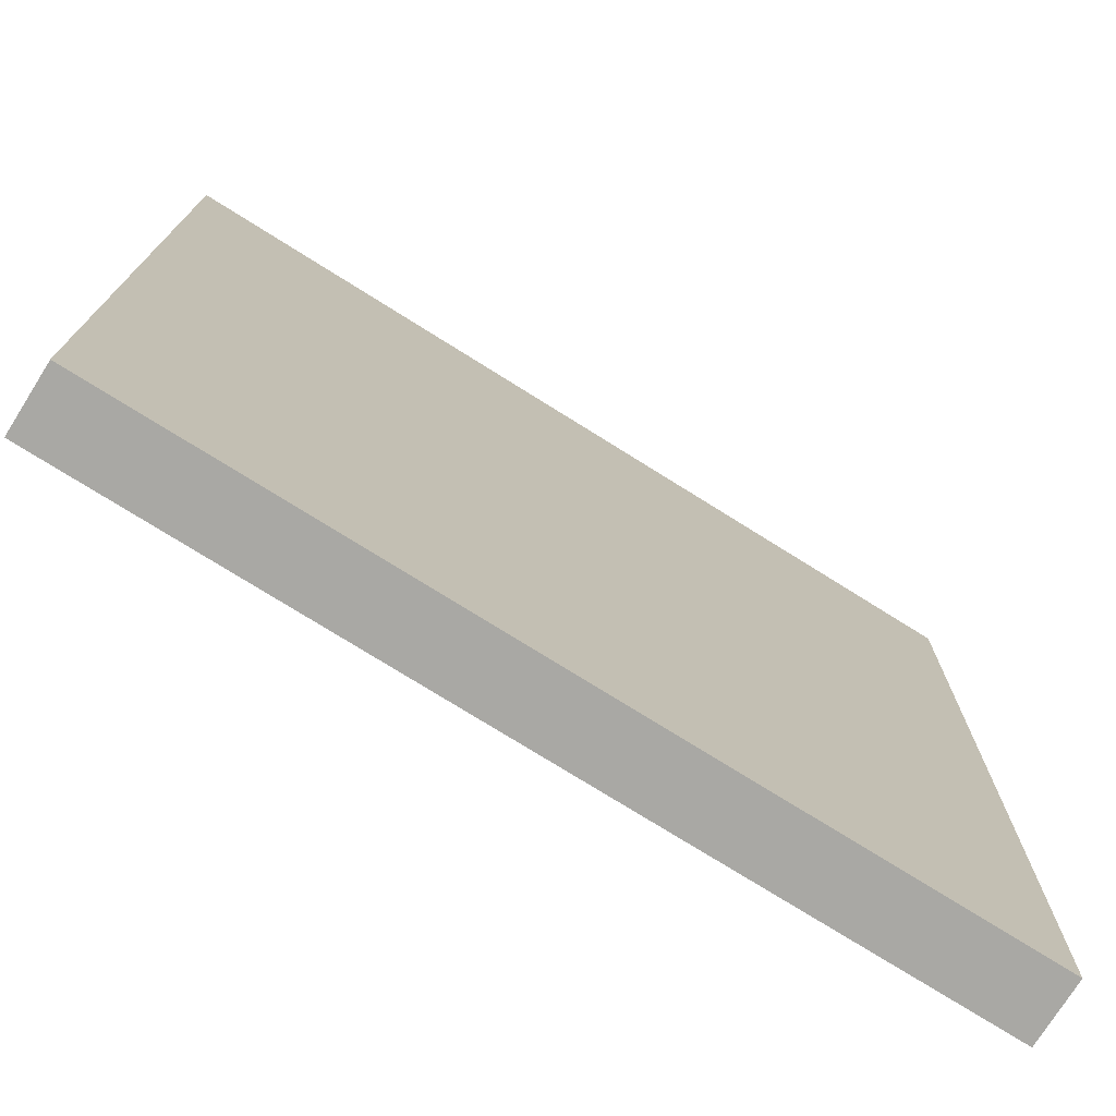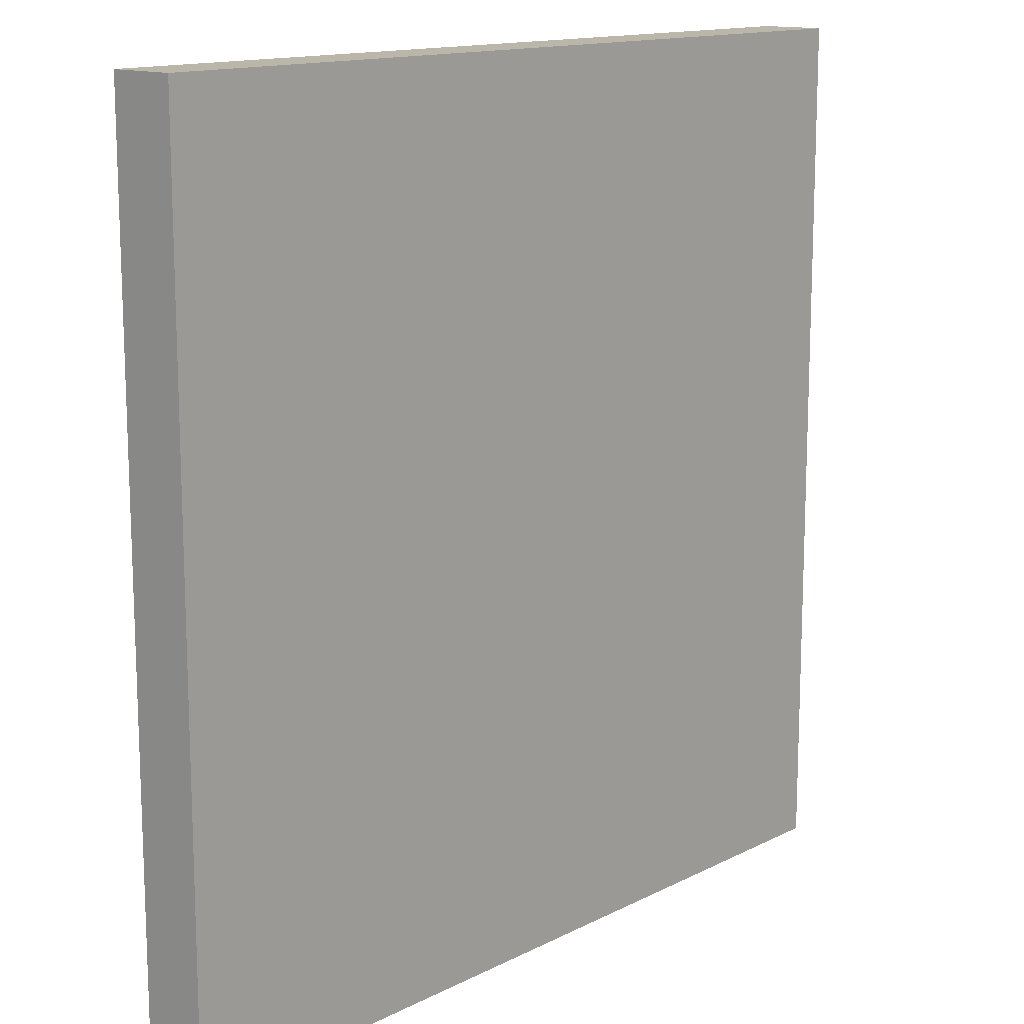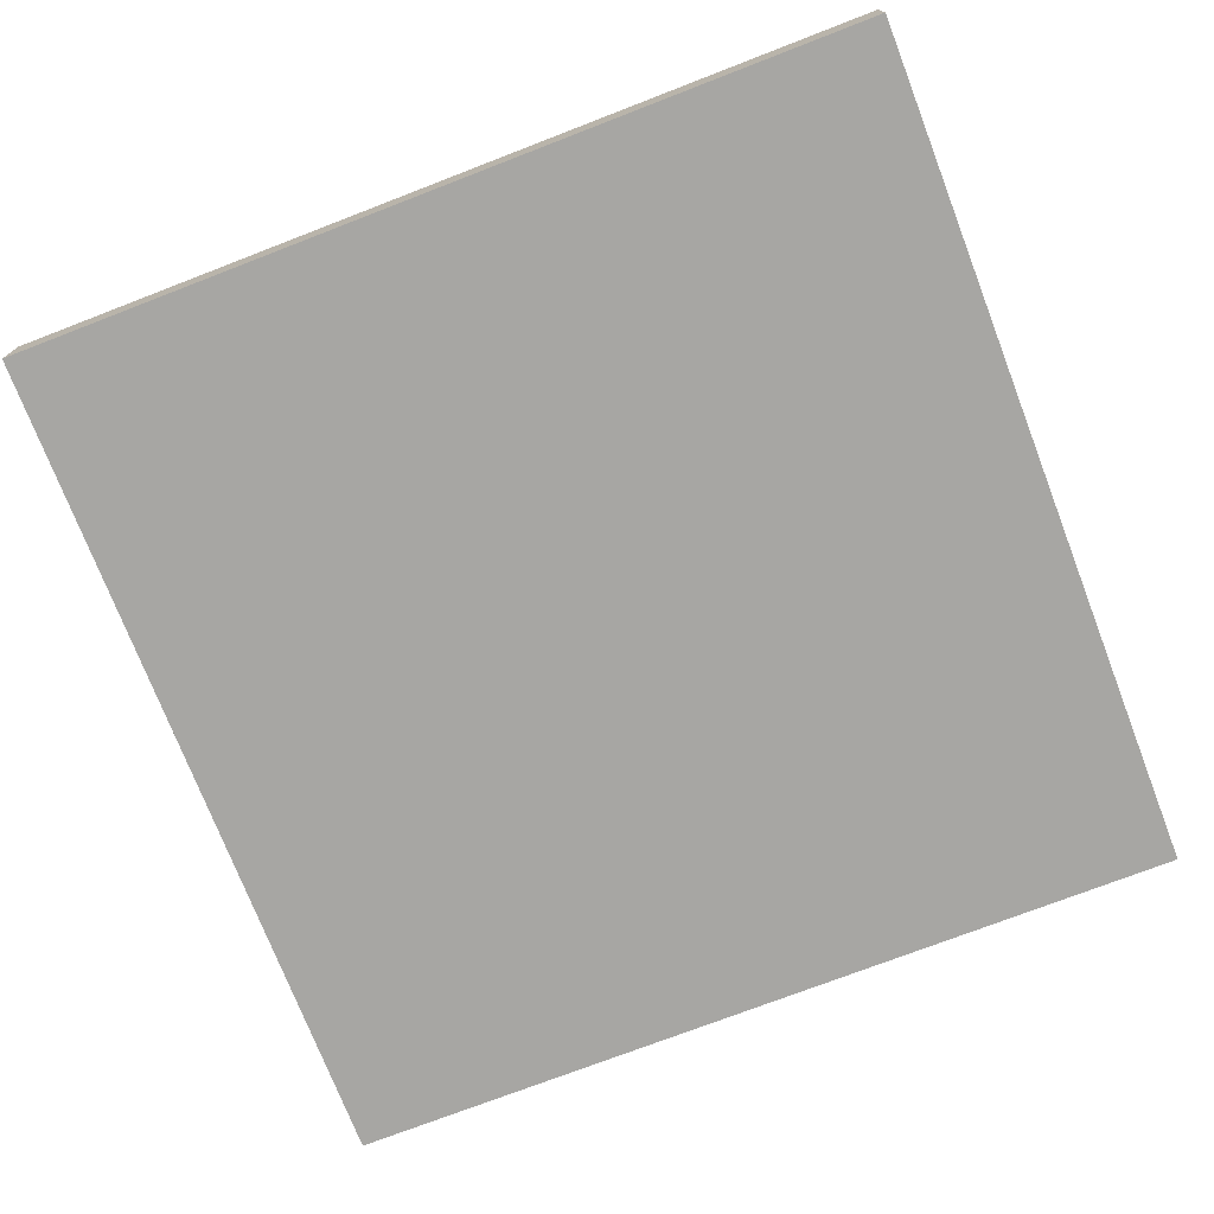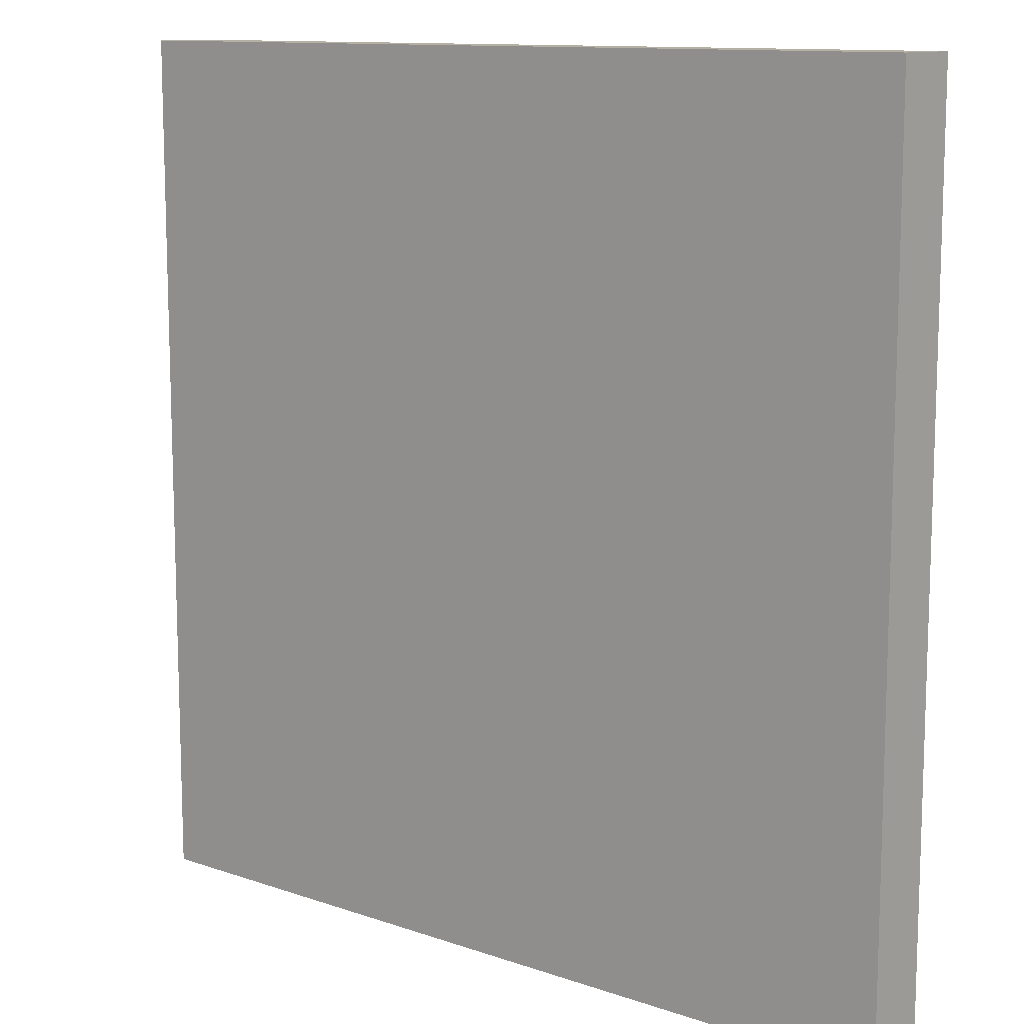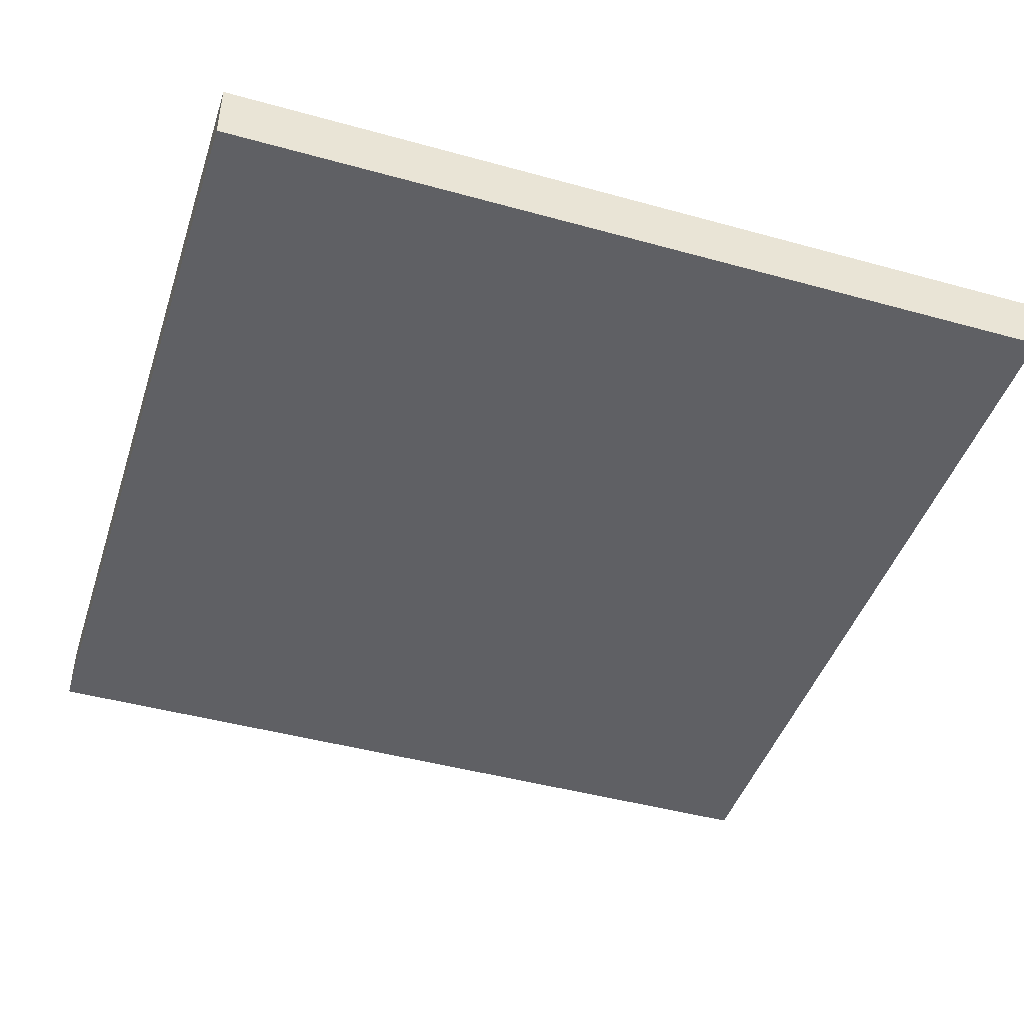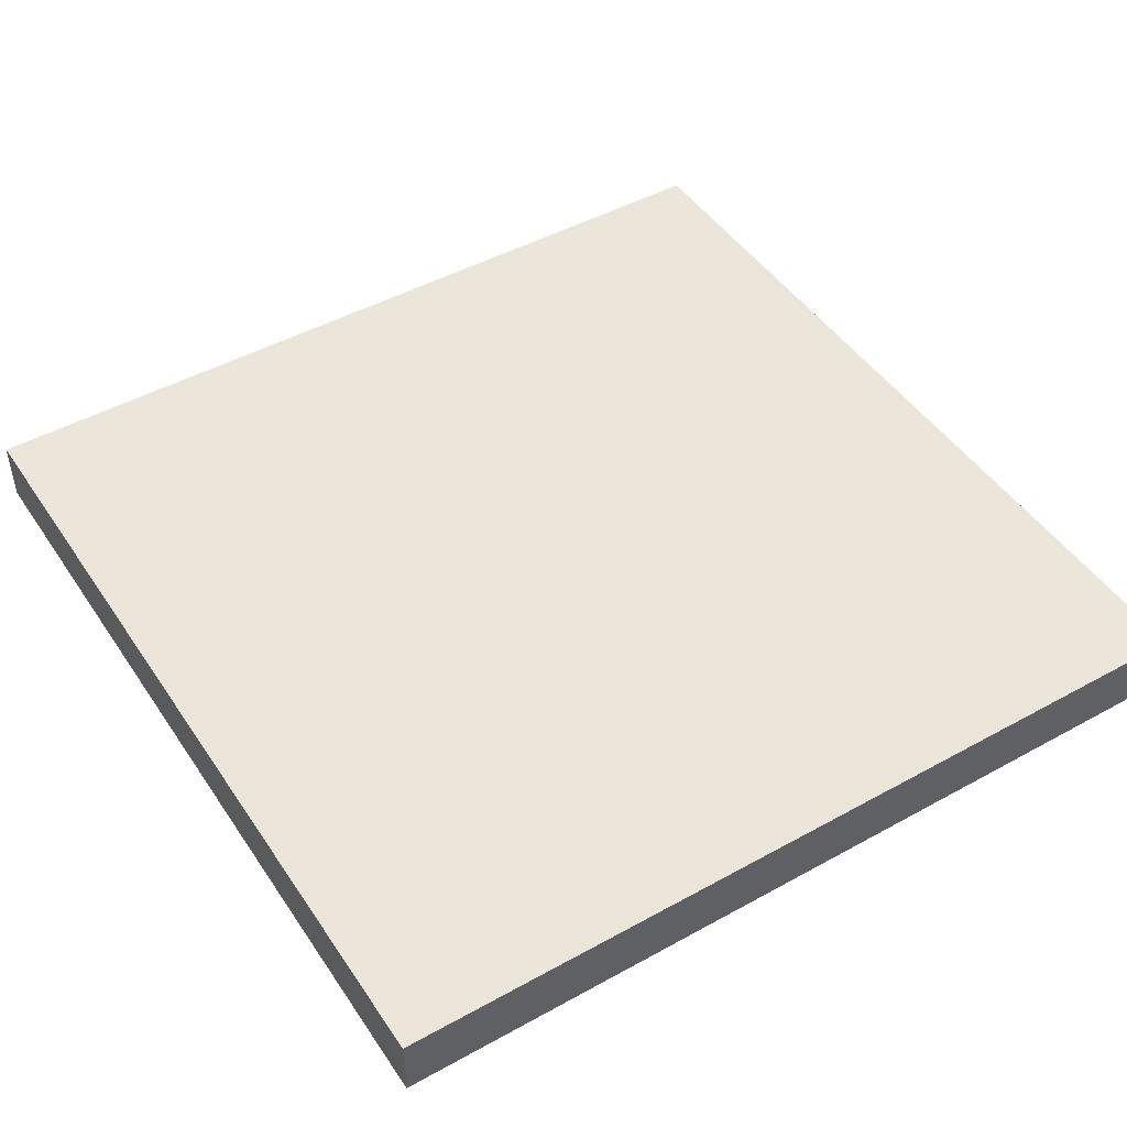
<metadata>
{"format":"obj","ext":"obj","renderer":"f3d","projection":"perspective","resolution":1024,"background":"white","views":[{"elev":-75.0,"azim":147.9,"up":"+Z"},{"elev":13.9,"azim":131.8,"up":"+Z"},{"elev":-74.1,"azim":-68.9,"up":"+Y"},{"elev":11.6,"azim":-140.2,"up":"+Z"},{"elev":-44.9,"azim":-17.8,"up":"+Y"},{"elev":46.8,"azim":-32.1,"up":"+Y"}]}
</metadata>
<code>
o
v 0 2 0
v 0 2 -4
v 0 2.3 0
v 0 2.3 -4
v 4 2 0
v 4 2 -4
v 4 2.3 0
v 4 2.3 -4
v 0 2 0
v 0 2.3 0
v 4 2 0
v 4 2.3 0
v 0 2 -4
v 0 2.3 -4
v 4 2 -4
v 4 2.3 -4
v 0 2 0
v 4 2 0
v 0 2 -4
v 4 2 -4
v 0 2.3 0
v 4 2.3 0
v 0.6 2.3 -0.2
v 0.9 2.3 -0.2
v 1 2.3 -0.5
v 1.3 2.3 -0.5
v 3.2 2.3 -0.6
v 3.5 2.3 -0.6
v 0.6 2.3 -0.8
v 0.9 2.3 -0.8
v 0.6 2.3 -1
v 0.9 2.3 -1
v 2.8 2.3 -1
v 3.1 2.3 -1
v 1 2.3 -1.1
v 1.3 2.3 -1.1
v 3.2 2.3 -1.1
v 3.5 2.3 -1.1
v 2.8 2.3 -1.5
v 3.1 2.3 -1.5
v 0.6 2.3 -1.6
v 0.9 2.3 -1.6
v 2.5 2.3 -2.6
v 2.8 2.3 -2.6
v 3 2.3 -3
v 3.3 2.3 -3
v 2.5 2.3 -3.2
v 2.8 2.3 -3.2
v 3 2.3 -3.5
v 3.3 2.3 -3.5
v 0 2.3 -4
v 4 2.3 -4
f 3 2 1
f 4 2 3
f 5 6 7
f 7 6 8
f 11 10 9
f 12 10 11
f 13 14 15
f 15 14 16
f 19 18 17
f 20 18 19
f 21 22 23
f 23 22 24
f 24 22 25
f 25 22 26
f 26 22 27
f 27 22 28
f 21 23 29
f 23 24 29
f 24 25 30
f 29 24 30
f 21 29 31
f 29 30 31
f 30 25 32
f 31 30 32
f 26 27 33
f 33 27 34
f 25 26 35
f 32 25 35
f 26 33 36
f 35 26 36
f 27 28 37
f 34 27 37
f 28 22 38
f 37 28 38
f 36 33 39
f 35 36 39
f 33 34 39
f 34 37 40
f 39 34 40
f 37 38 40
f 21 31 41
f 31 32 41
f 35 39 42
f 41 32 42
f 39 40 42
f 32 35 42
f 41 42 43
f 42 40 43
f 43 40 44
f 44 40 45
f 40 38 46
f 45 40 46
f 41 43 47
f 43 44 47
f 44 45 48
f 47 44 48
f 45 46 49
f 48 45 49
f 47 48 49
f 46 38 50
f 49 46 50
f 21 41 51
f 41 47 51
f 49 50 51
f 47 49 51
f 50 38 52
f 51 50 52
f 38 22 52

</code>
